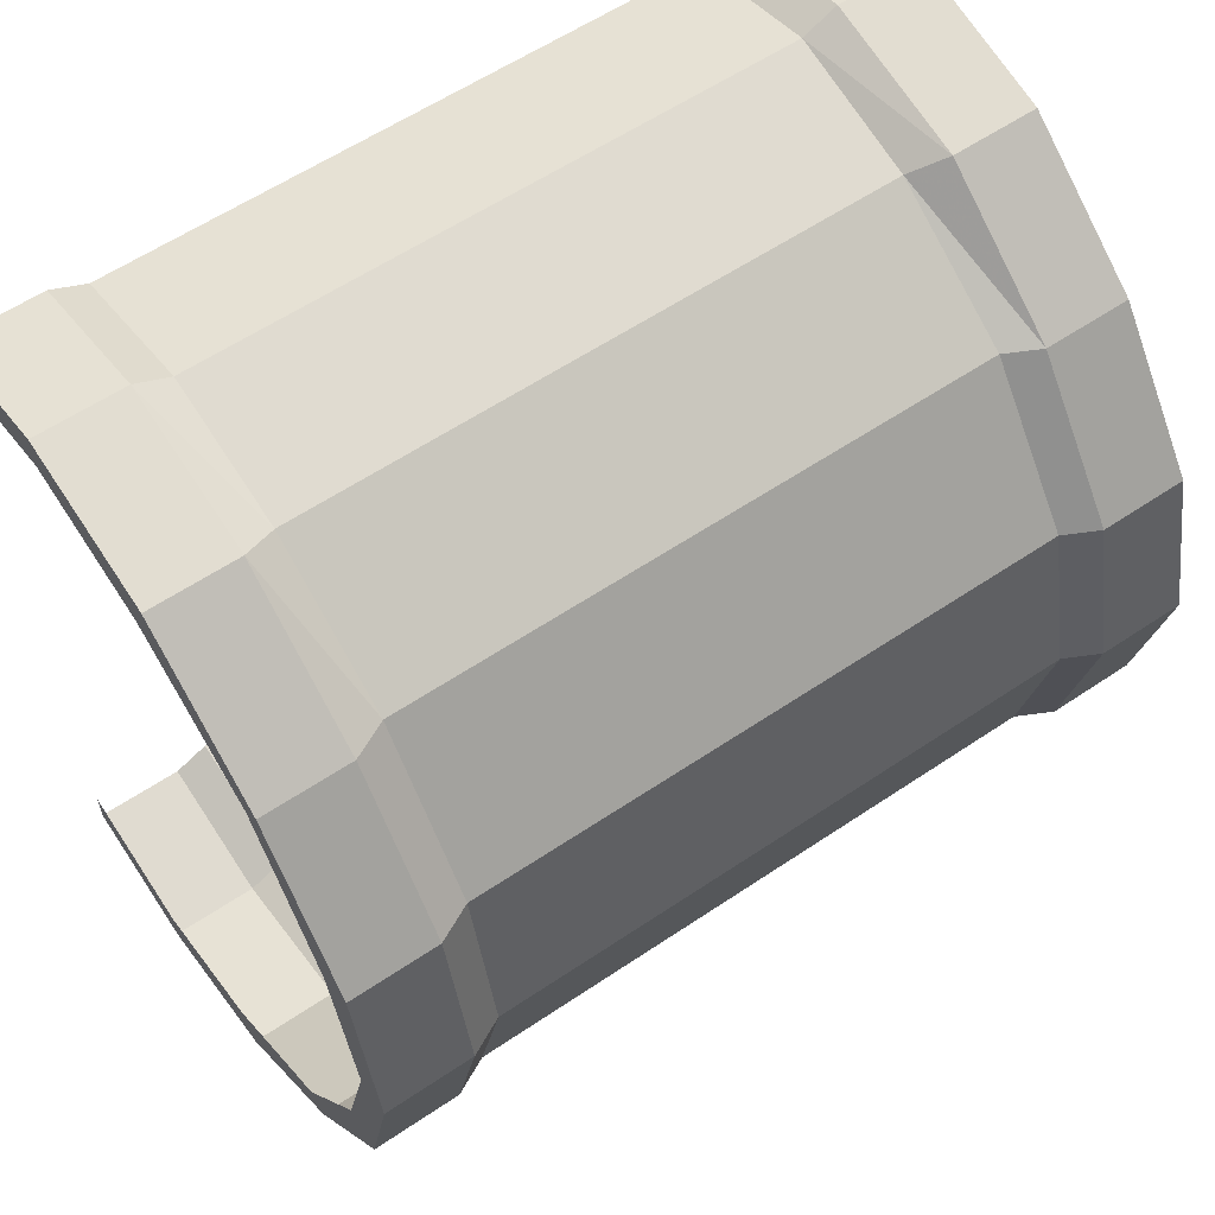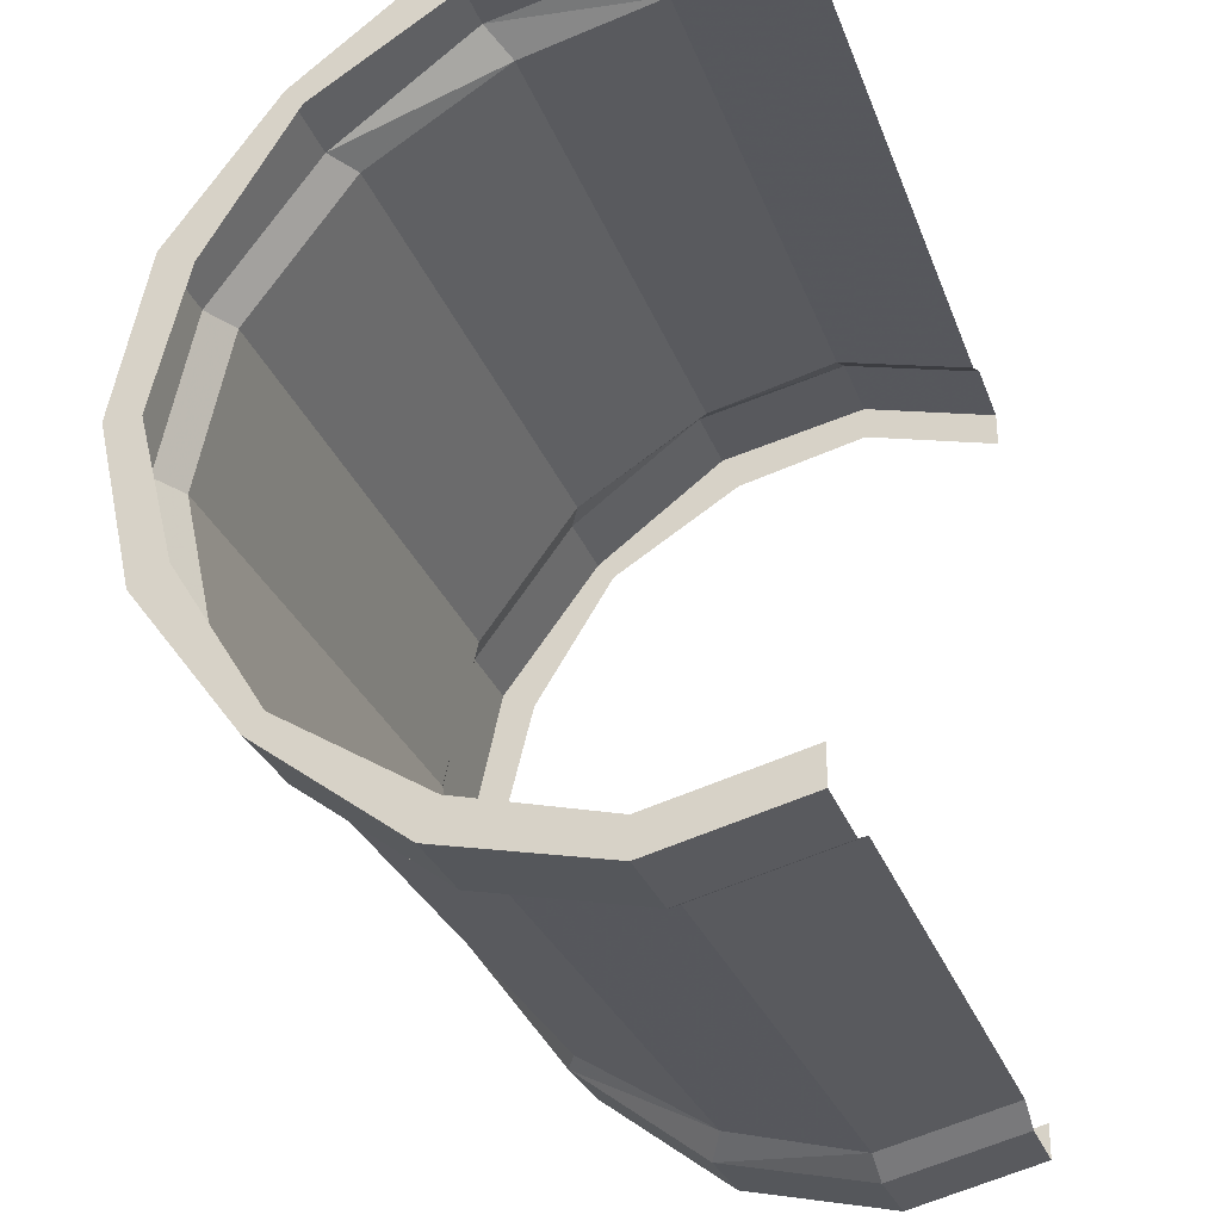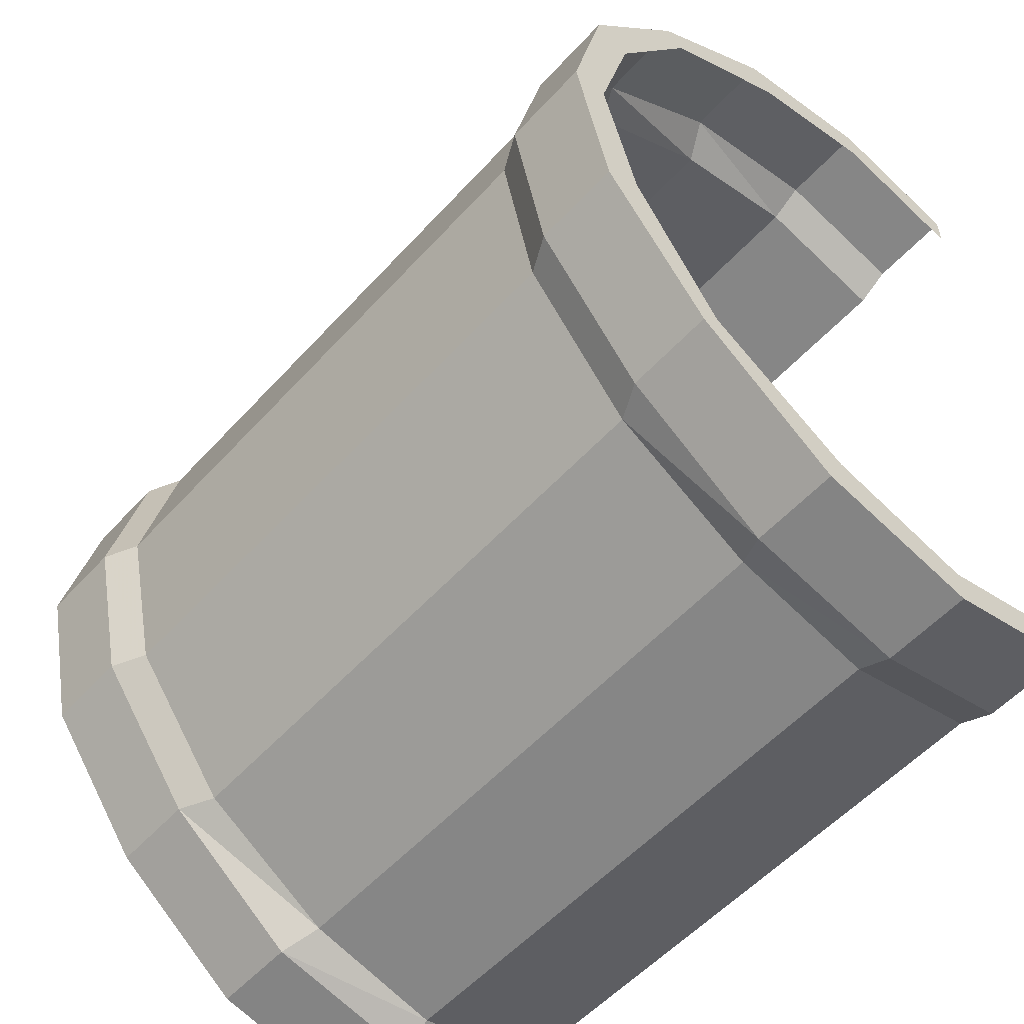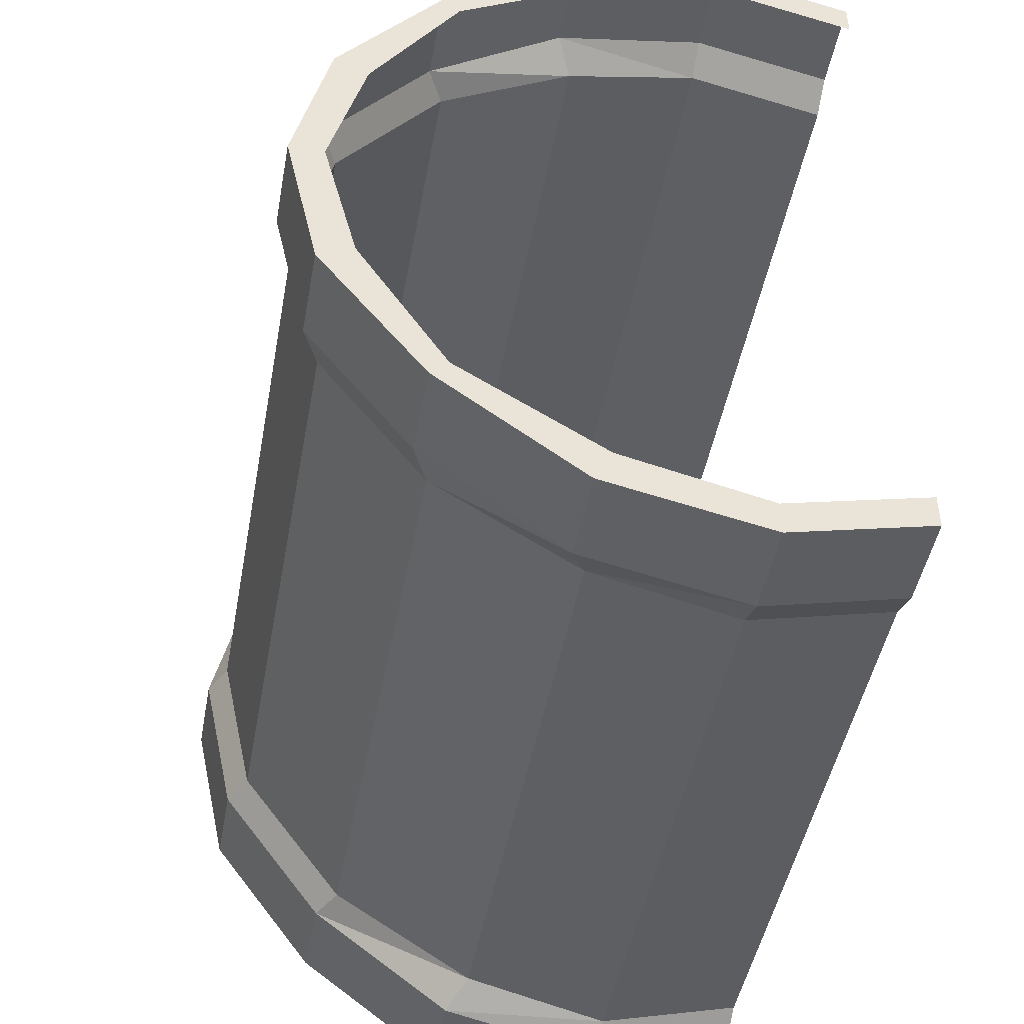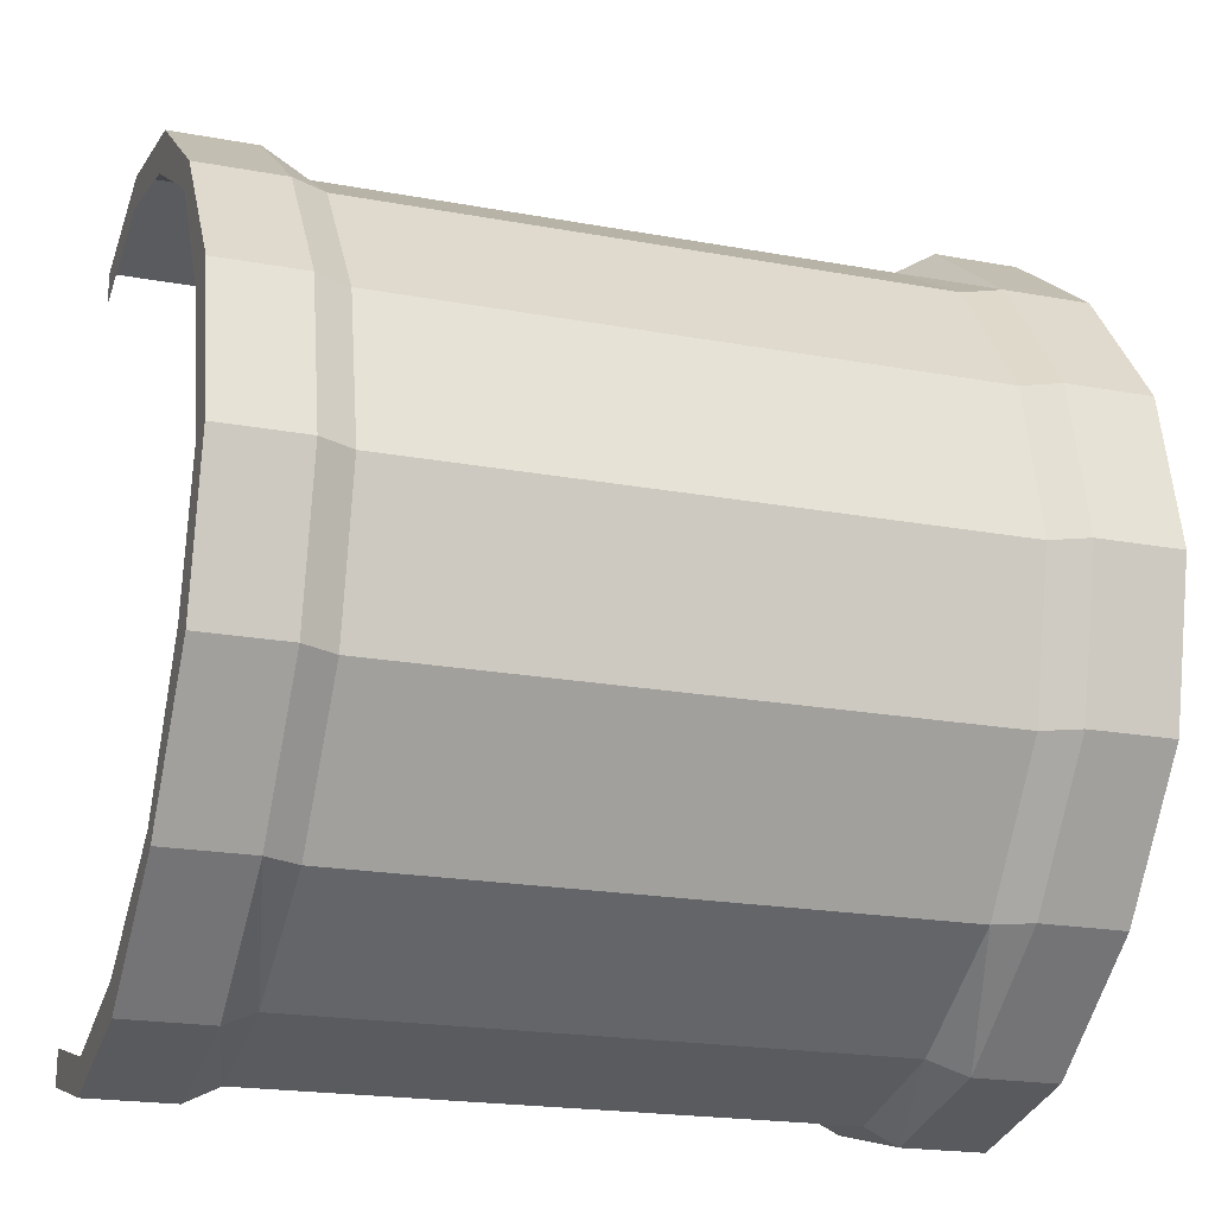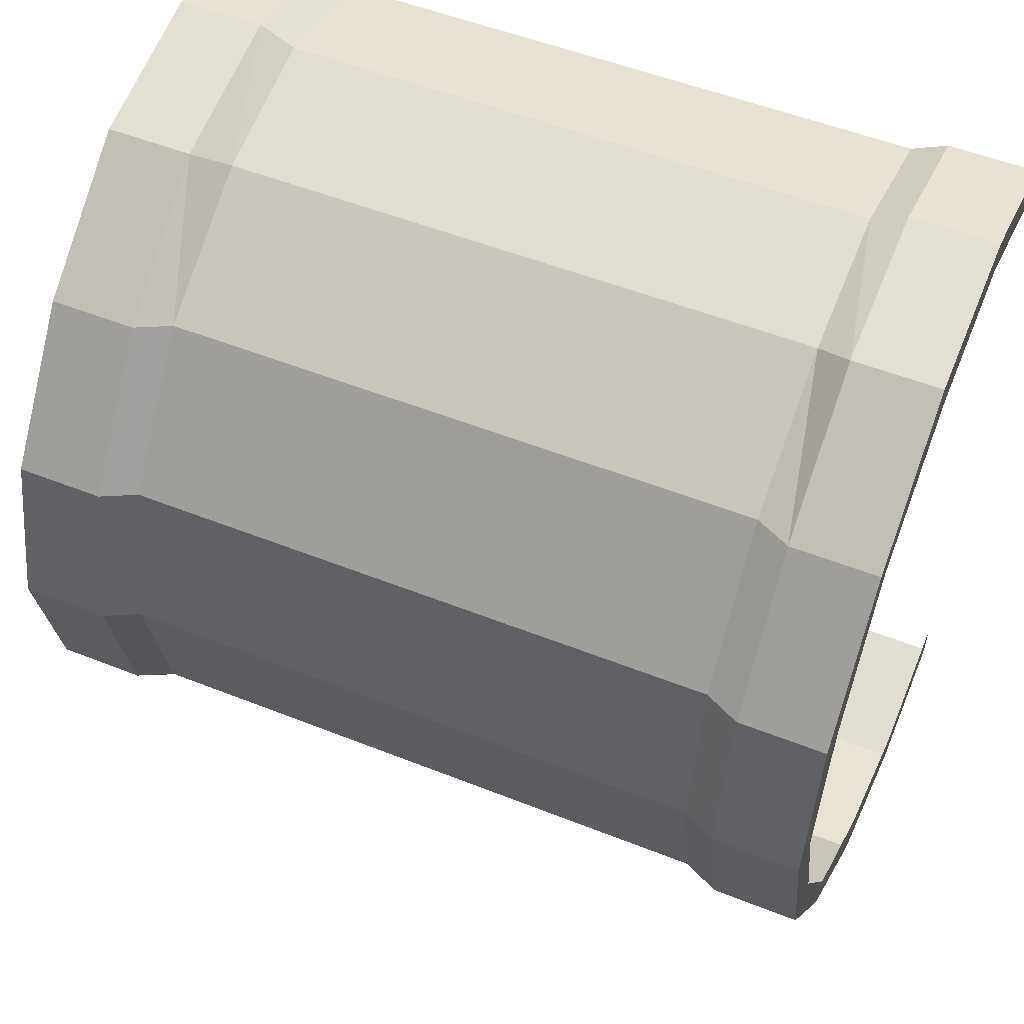
<metadata>
{"format":"obj","ext":"obj","renderer":"f3d","projection":"perspective","resolution":1024,"background":"white","views":[{"elev":59.0,"azim":145.2,"up":"+Y"},{"elev":-28.6,"azim":-72.2,"up":"+Y"},{"elev":-54.8,"azim":-131.3,"up":"+Y"},{"elev":-46.9,"azim":-100.4,"up":"+Y"},{"elev":-20.4,"azim":161.4,"up":"+Y"},{"elev":52.4,"azim":-156.8,"up":"+Y"}]}
</metadata>
<code>
v -1.242 -0.03125 -0.0625
v -1.242 -0.01562 0
v -1.258 -0.02344 0
v -1.258 -0.03906 -0.0625
v -1.242 -0.01562 -0.125
v -0.9766 -0.01562 -0.125
v -0.9766 -0.03125 -0.0625
v -0.9766 -0.01562 0
v -0.9609 -0.03906 -0.0625
v -0.9609 -0.02344 0
v -0.9219 -0.02344 0
v -0.9219 -0.03906 -0.0625
v -0.9219 -0.02344 -0.0625
v -0.9219 -0.007812 0
v -1.258 -0.02344 -0.1328
v -1.242 0.02344 -0.1875
v -0.9766 0.02344 -0.1875
v -0.9609 0.02344 -0.1953
v -0.9609 -0.02344 -0.1328
v -0.9219 -0.02344 -0.1328
v -0.9219 -0.007812 -0.125
v -1.258 0.02344 -0.1953
v -1.242 0.08594 -0.2344
v -0.9766 0.08594 -0.2344
v -0.9609 0.08594 -0.2422
v -0.9219 0.02344 -0.1953
v -1.258 0.08594 -0.2422
v -1.242 0.1562 -0.25
v -0.9766 0.1562 -0.25
v -0.9609 0.1562 -0.2578
v -0.9219 0.08594 -0.2422
v -0.9219 0.09375 -0.2266
v -0.9219 0.03125 -0.1875
v -1.258 0.1562 -0.2578
v -1.242 0.2266 -0.2344
v -0.9766 0.2266 -0.2344
v -0.9609 0.2266 -0.2422
v -0.9219 0.1562 -0.2578
v -0.9219 0.1562 -0.2422
v -1.297 0.1562 -0.2578
v -1.297 0.08594 -0.2422
v -1.297 0.09375 -0.2266
v -1.297 0.1562 -0.2422
v -1.297 0.2266 -0.2422
v -1.258 0.2266 -0.2422
v -1.242 0.2891 -0.1875
v -0.9766 0.2891 -0.1875
v -0.9609 0.2891 -0.1953
v -0.9219 0.2266 -0.2422
v -0.9219 0.2188 -0.2266
v -1.297 0.02344 -0.1953
v -1.297 0.03125 -0.1875
v -1.297 -0.02344 -0.1328
v -1.297 -0.007812 -0.125
v -1.297 -0.03906 -0.0625
v -1.297 -0.02344 -0.0625
v -1.297 -0.02344 0
v -1.297 -0.007812 0
v -1.242 0.3281 0
v -1.242 0.3438 -0.0625
v -1.258 0.3516 -0.0625
v -1.258 0.3359 0
v -1.297 0.3359 0
v -1.297 0.3516 -0.0625
v -1.297 0.3359 -0.0625
v -1.297 0.3203 0
v -1.242 0.3281 -0.125
v -1.258 0.3359 -0.1328
v -1.297 0.3359 -0.1328
v -1.297 0.3203 -0.125
v -1.258 0.2891 -0.1953
v -1.297 0.2891 -0.1953
v -1.297 0.2812 -0.1875
v -1.297 0.2188 -0.2266
v -0.9219 0.2891 -0.1953
v -0.9219 0.2812 -0.1875
v -0.9609 0.3359 -0.1328
v -0.9219 0.3359 -0.1328
v -0.9219 0.3203 -0.125
v -0.9609 0.3516 -0.0625
v -0.9219 0.3516 -0.0625
v -0.9219 0.3359 -0.0625
v -0.9609 0.3359 0
v -0.9219 0.3359 0
v -0.9219 0.3203 0
v -0.9766 0.3438 -0.0625
v -0.9766 0.3281 0
v -0.9766 0.3281 -0.125
f 1 2 3
f 1 3 4
f 1 4 5
f 1 5 6
f 1 6 7
f 1 7 2
f 2 7 8
f 8 7 9
f 8 9 10
f 11 12 13
f 11 13 14
f 5 4 15
f 5 15 16
f 5 16 17
f 5 17 6
f 6 17 18
f 6 18 19
f 6 19 7
f 7 19 9
f 12 20 21
f 12 21 13
f 16 15 22
f 16 22 23
f 17 24 25
f 17 25 18
f 23 22 27
f 23 27 28
f 24 29 30
f 24 30 25
f 26 31 32
f 26 32 33
f 26 33 20
f 20 33 21
f 28 27 34
f 28 34 35
f 29 36 37
f 29 37 30
f 31 38 39
f 31 39 32
f 40 41 42
f 40 42 43
f 40 43 44
f 34 45 35
f 35 45 46
f 36 47 48
f 36 48 37
f 38 49 50
f 38 50 39
f 41 51 52
f 41 52 42
f 51 53 54
f 51 54 52
f 53 55 56
f 53 56 54
f 55 57 58
f 55 58 56
f 59 60 61
f 59 61 62
f 63 64 65
f 63 65 66
f 60 67 68
f 60 68 61
f 64 69 70
f 64 70 65
f 67 46 71
f 67 71 68
f 69 72 73
f 69 73 70
f 46 45 71
f 72 44 74
f 72 74 73
f 43 74 44
f 49 75 76
f 49 76 50
f 75 78 79
f 75 79 76
f 78 81 82
f 78 82 79
f 81 84 85
f 81 85 82
f 83 80 86
f 83 86 87
f 87 86 60
f 87 60 59
f 80 77 88
f 80 88 86
f 86 88 67
f 86 67 60
f 77 48 47
f 77 47 88
f 88 47 46
f 88 46 67
f 10 9 11
f 11 9 12
f 9 19 12
f 12 19 20
f 18 25 26
f 18 26 20
f 18 20 19
f 25 30 31
f 25 31 26
f 30 37 38
f 30 38 31
f 40 34 27
f 40 27 41
f 40 44 34
f 34 44 45
f 37 48 49
f 37 49 38
f 41 27 22
f 41 22 51
f 51 22 15
f 51 15 53
f 53 15 4
f 53 4 55
f 55 4 3
f 55 3 57
f 62 61 63
f 63 61 64
f 61 68 64
f 64 68 69
f 68 71 69
f 69 71 72
f 71 45 72
f 72 45 44
f 49 48 75
f 75 48 77
f 75 77 78
f 78 77 80
f 78 80 81
f 81 80 83
f 81 83 84
f 16 23 24
f 16 24 17
f 23 28 29
f 23 29 24
f 28 35 36
f 28 36 29
f 35 46 47
f 35 47 36

</code>
